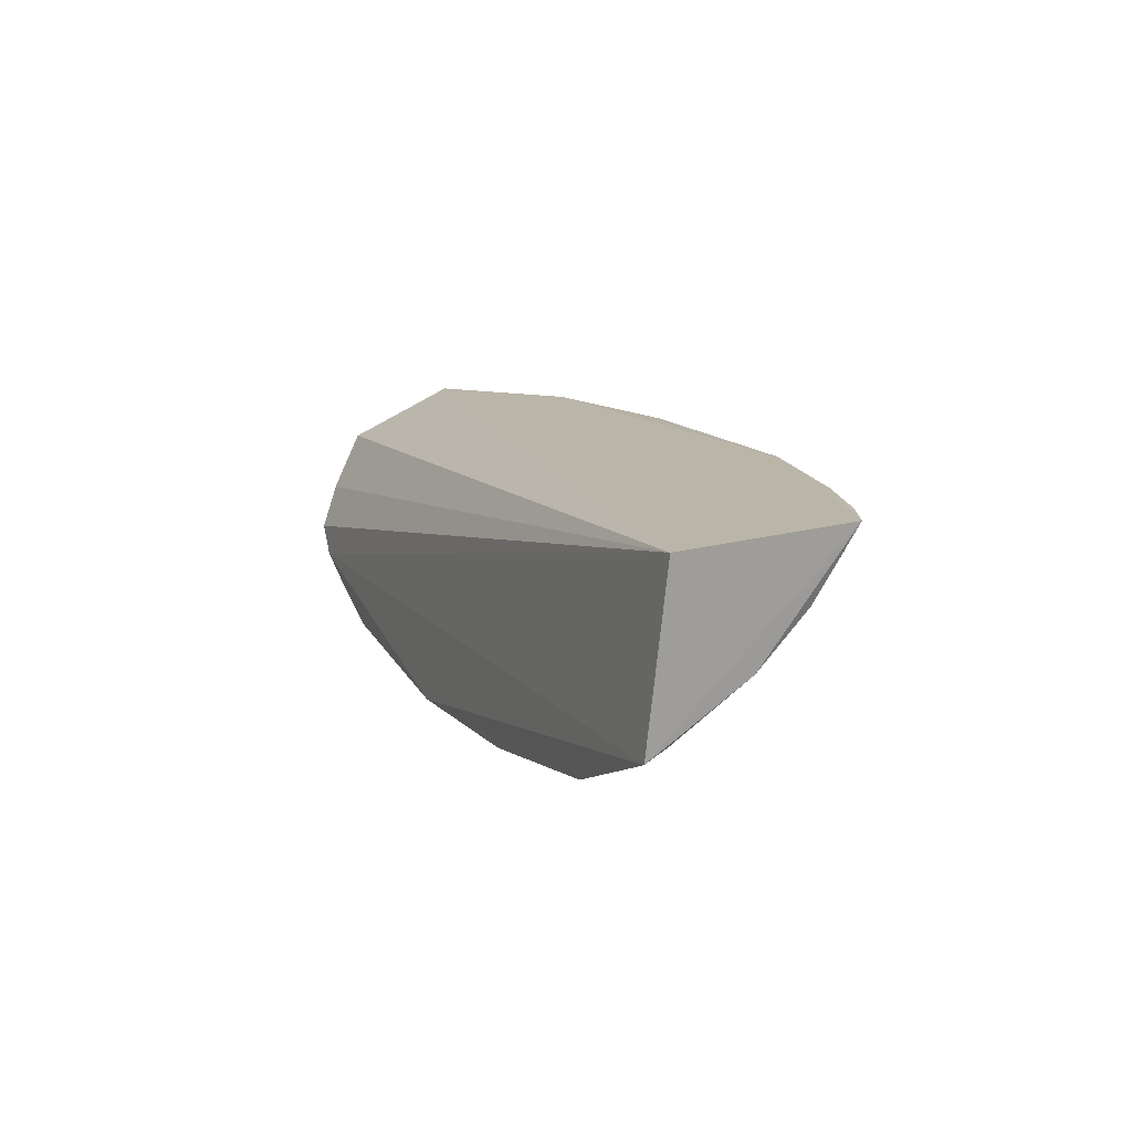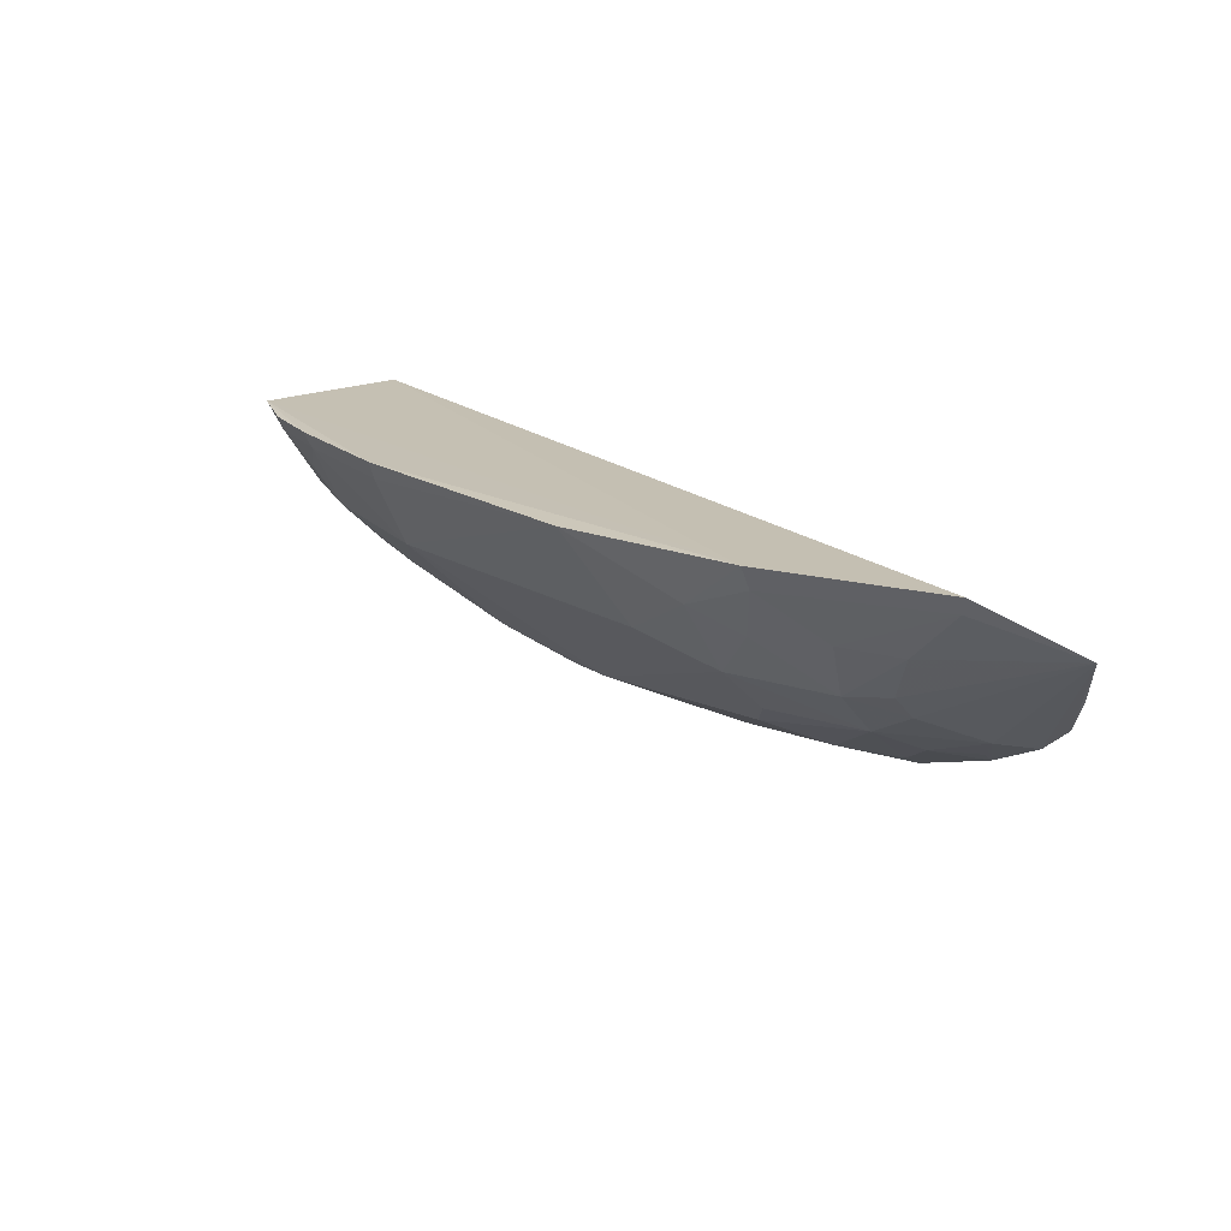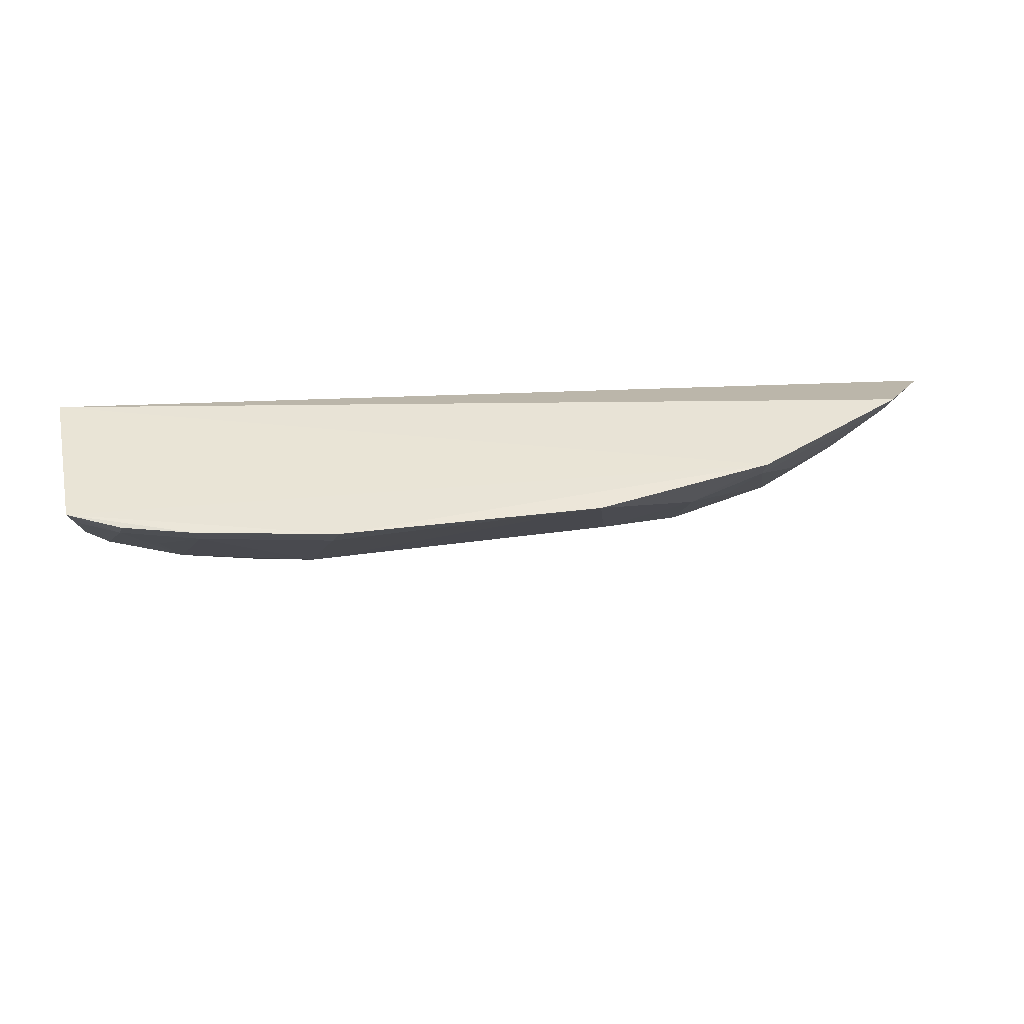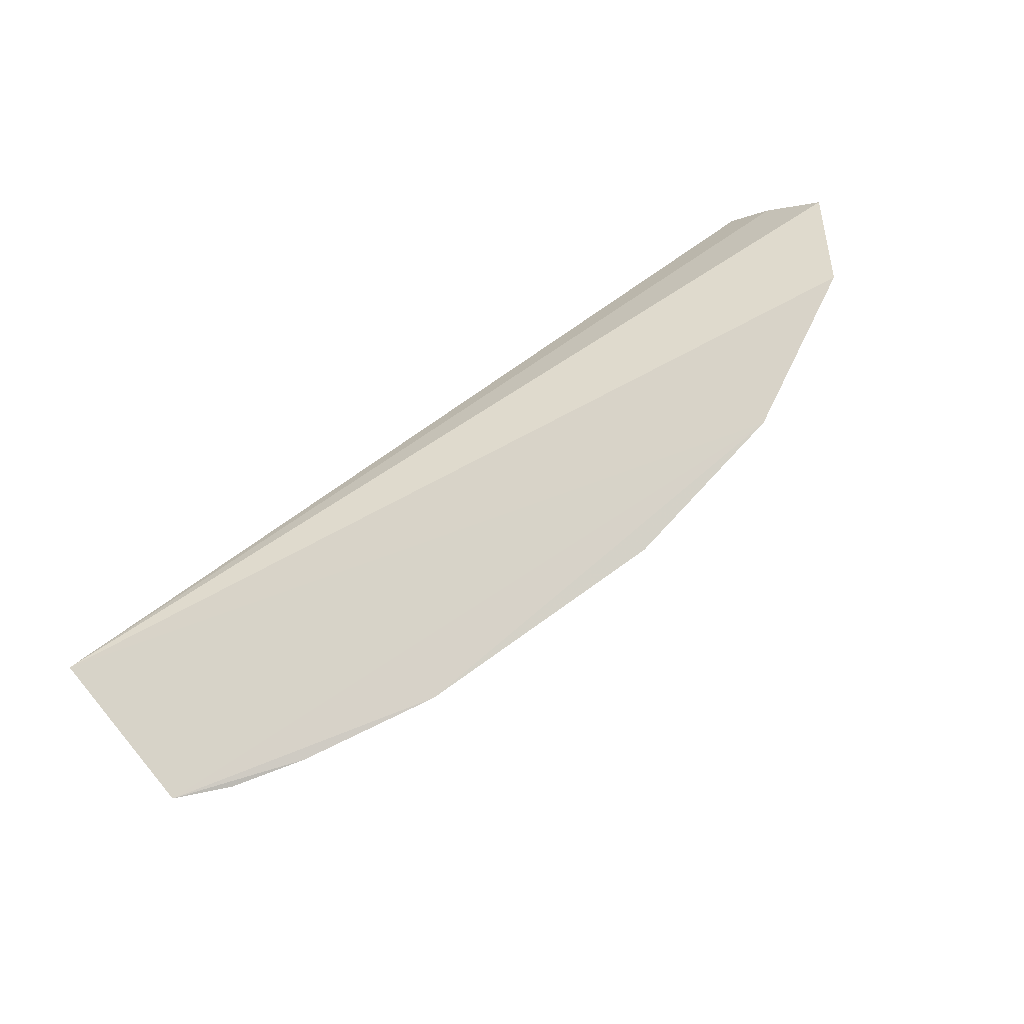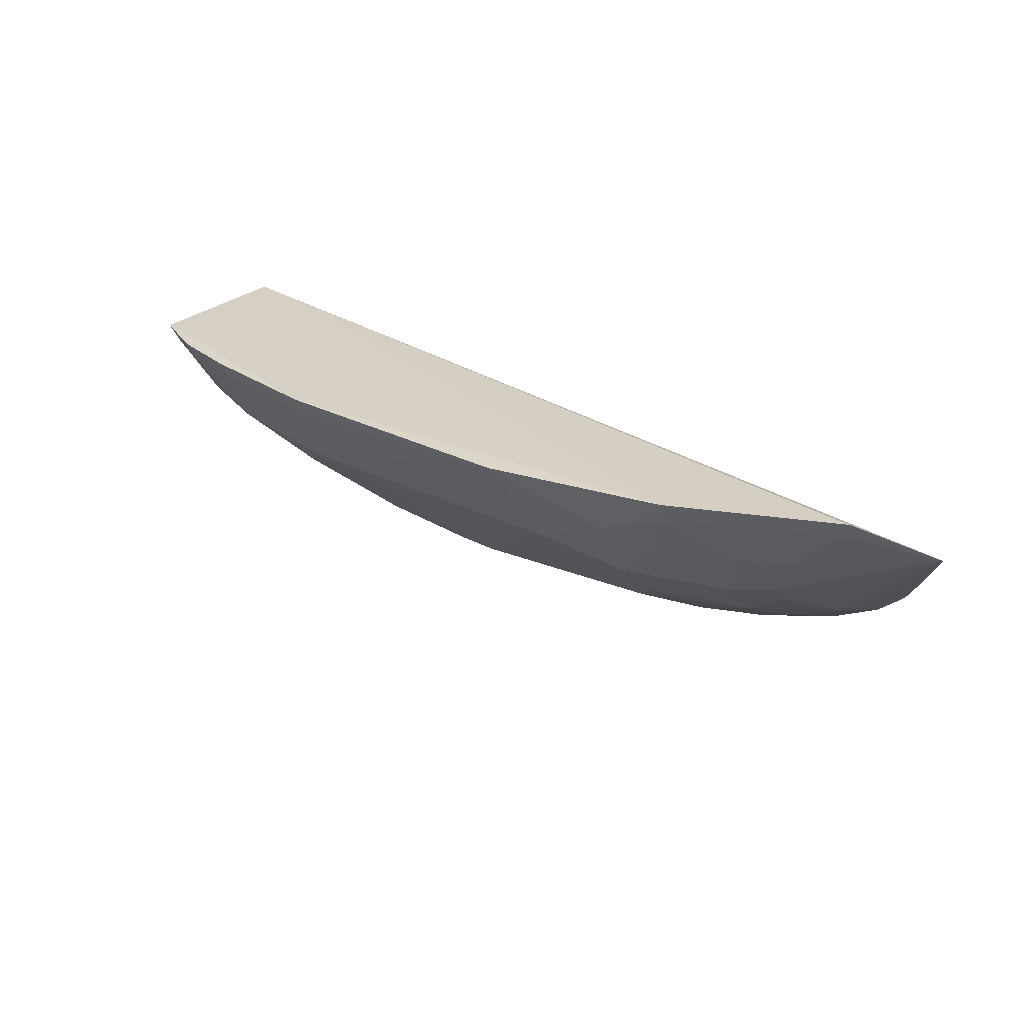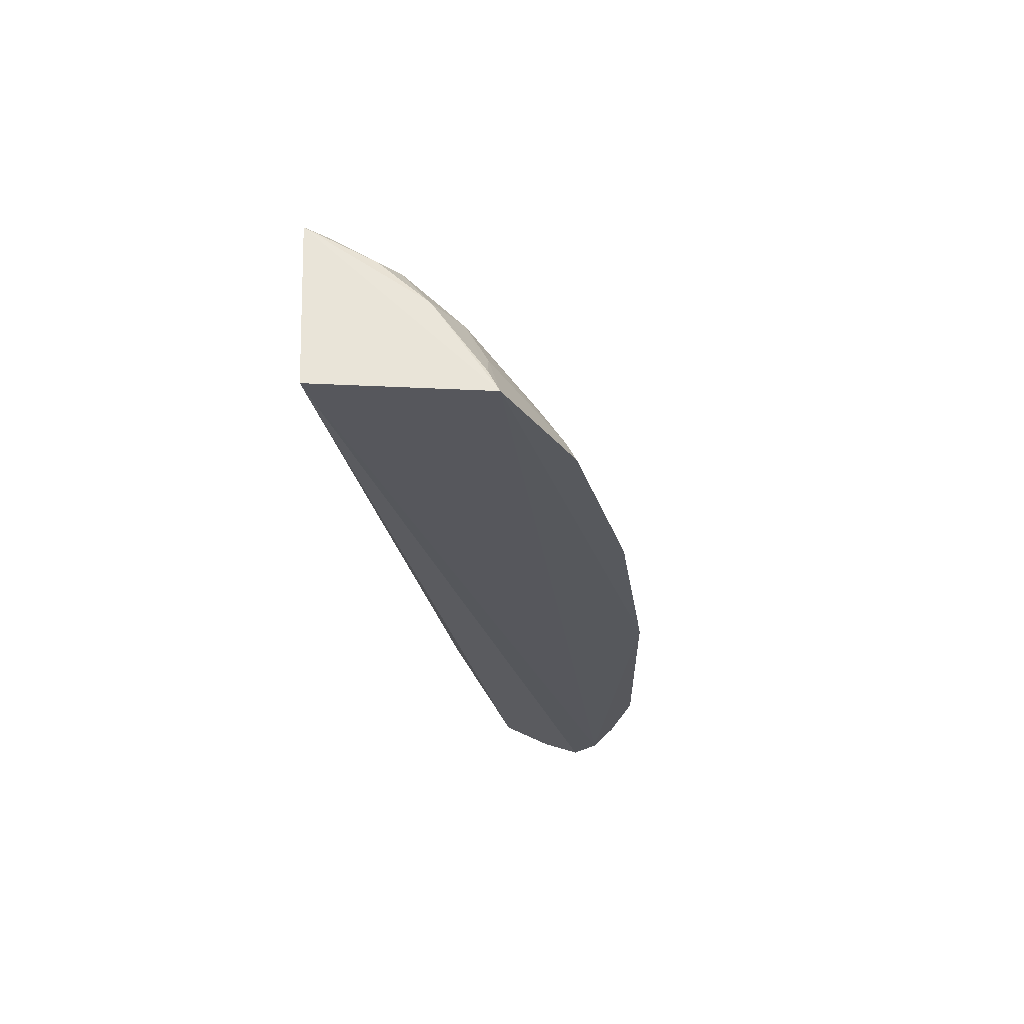
<metadata>
{"format":"obj","ext":"obj","renderer":"f3d","projection":"perspective","resolution":1024,"background":"white","views":[{"elev":12.6,"azim":66.6,"up":"+Z"},{"elev":20.1,"azim":-133.8,"up":"+Z"},{"elev":45.9,"azim":170.8,"up":"+Z"},{"elev":78.1,"azim":143.3,"up":"+Z"},{"elev":28.7,"azim":-143.9,"up":"+Z"},{"elev":-28.3,"azim":97.7,"up":"+Y"}]}
</metadata>
<code>
v 0.2652 0.1445 -0.1278
v 0.2565 0.1375 -0.2222
v 0.2291 0.255 -0.1236
v -0.1368 0.2682 -0.119
v -0.2281 0.1397 -0.2074
v 0.0408 0.1809 -0.2463
v 0.2594 0.2407 -0.1229
v -0.2115 0.1379 -0.2225
v -0.2611 0.1741 -0.1553
v 0.2031 0.2043 -0.2013
v 0.1264 0.2471 -0.1762
v 0.11 0.2825 -0.12
v -0.02028 0.1359 -0.2677
v -0.1524 0.192 -0.2157
v -0.2429 0.1527 -0.1849
v -0.2259 0.2231 -0.1221
v 0.1862 0.1383 -0.2509
v 0.256 0.1912 -0.1879
v 0.1112 0.1927 -0.2319
v 0.2011 0.2337 -0.1735
v 0.1879 0.2671 -0.1223
v -0.03622 0.2861 -0.1199
v -0.1401 0.1375 -0.2527
v -0.1779 0.193 -0.2009
v 0.08164 0.1386 -0.2663
v 0.2317 0.1921 -0.2012
v 0.1742 0.177 -0.2301
v 0.1591 0.218 -0.2009
v 0.243 0.2184 -0.171
v 0.187 0.2624 -0.132
v 0.114 0.2765 -0.1311
v -0.09464 0.234 -0.1904
v -0.1841 0.1385 -0.2369
v -0.08073 0.192 -0.2315
v -0.1978 0.1584 -0.2177
v -0.1932 0.2188 -0.1604
v 0.06663 0.1793 -0.2464
v 0.255 0.1502 -0.2159
v 0.1852 0.1488 -0.2456
v 0.2311 0.25 -0.1324
v 0.2548 0.219 -0.1602
v -0.09625 0.262 -0.1491
v -0.04743 0.2475 -0.1771
v -0.1645 0.1644 -0.2299
v -0.1081 0.1652 -0.2448
v -0.09596 0.2061 -0.2168
v -0.1775 0.2074 -0.1869
v -0.2221 0.2206 -0.1315
v 0.0802 0.1502 -0.2605
v 0.24 0.1657 -0.214
v 0.2121 0.2453 -0.1496
v 0.2545 0.2369 -0.1342
v -0.1861 0.1474 -0.2305
v -0.1405 0.1496 -0.2461
v -0.1543 0.2175 -0.1902
v -0.1366 0.2618 -0.1322
v -0.1218 0.2468 -0.1619
v -0.1632 0.2349 -0.1583
f 7 4 1
f 7 1 2
f 8 2 1
f 8 1 5
f 9 8 5
f 12 4 7
f 13 2 8
f 15 9 5
f 15 5 1
f 15 1 9
f 16 9 1
f 16 1 4
f 17 2 13
f 18 7 2
f 19 6 11
f 21 12 7
f 21 7 3
f 22 4 12
f 23 13 8
f 25 17 13
f 25 13 6
f 27 10 26
f 28 19 11
f 28 11 20
f 28 20 10
f 28 27 19
f 28 10 27
f 29 18 26
f 29 26 10
f 29 10 20
f 30 21 3
f 30 20 11
f 31 22 12
f 31 11 22
f 31 30 11
f 31 12 21
f 31 21 30
f 33 23 8
f 34 6 13
f 34 32 6
f 35 24 14
f 35 8 9
f 35 9 24
f 35 33 8
f 37 25 6
f 37 6 19
f 38 26 18
f 38 18 2
f 39 19 27
f 39 37 19
f 39 17 25
f 39 27 26
f 40 29 20
f 40 3 7
f 40 30 3
f 41 7 18
f 41 18 29
f 42 4 22
f 43 22 11
f 43 11 6
f 43 6 32
f 43 42 22
f 43 32 42
f 44 23 33
f 44 35 14
f 45 14 34
f 45 34 13
f 45 13 23
f 46 34 14
f 46 14 32
f 46 32 34
f 47 24 9
f 47 9 36
f 48 36 9
f 48 9 16
f 48 16 4
f 49 39 25
f 49 25 37
f 49 37 39
f 50 39 26
f 50 26 38
f 50 38 2
f 50 2 17
f 50 17 39
f 51 40 20
f 51 20 30
f 51 30 40
f 52 40 7
f 52 7 41
f 52 41 29
f 52 29 40
f 53 44 33
f 53 33 35
f 53 35 44
f 54 44 14
f 54 14 45
f 54 45 23
f 54 23 44
f 55 14 24
f 55 24 47
f 55 32 14
f 55 47 36
f 56 48 4
f 56 4 42
f 57 42 32
f 57 32 55
f 57 56 42
f 57 55 56
f 58 36 48
f 58 48 56
f 58 56 55
f 58 55 36

</code>
